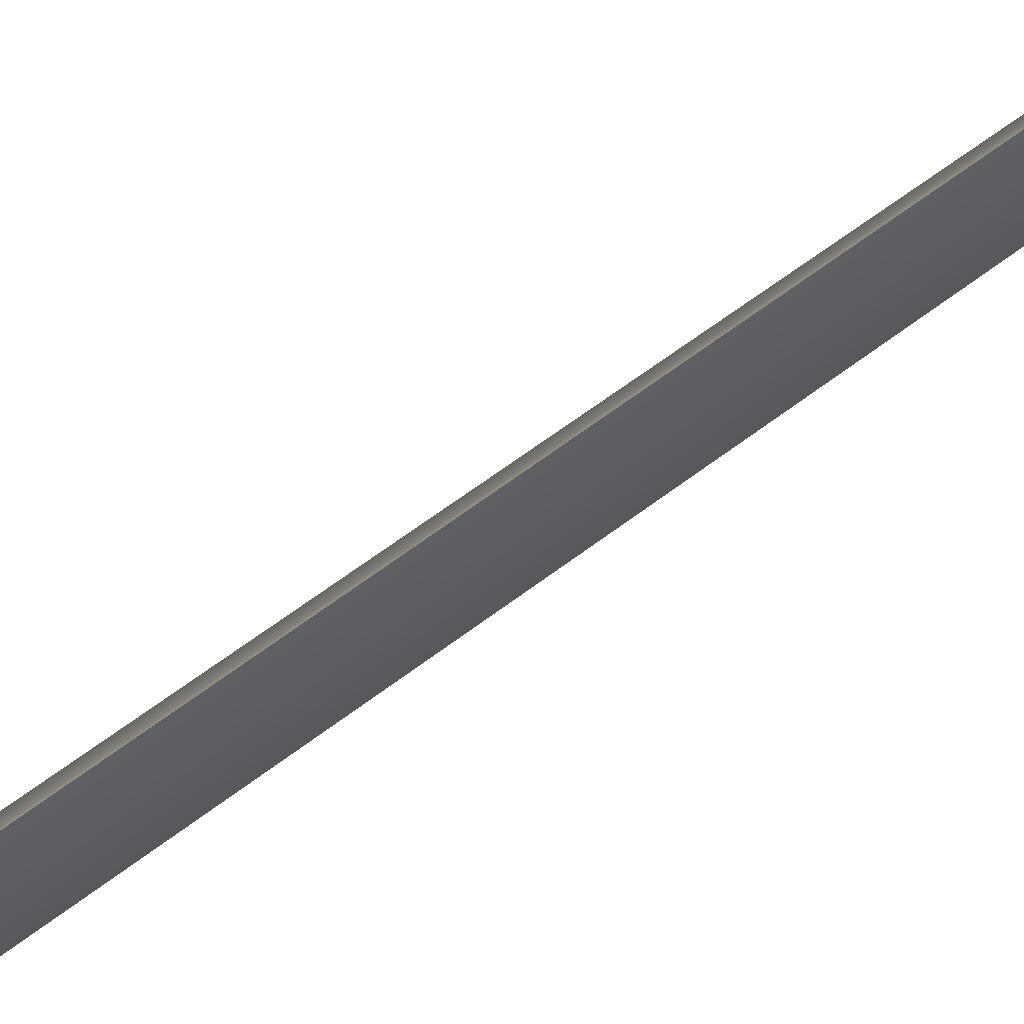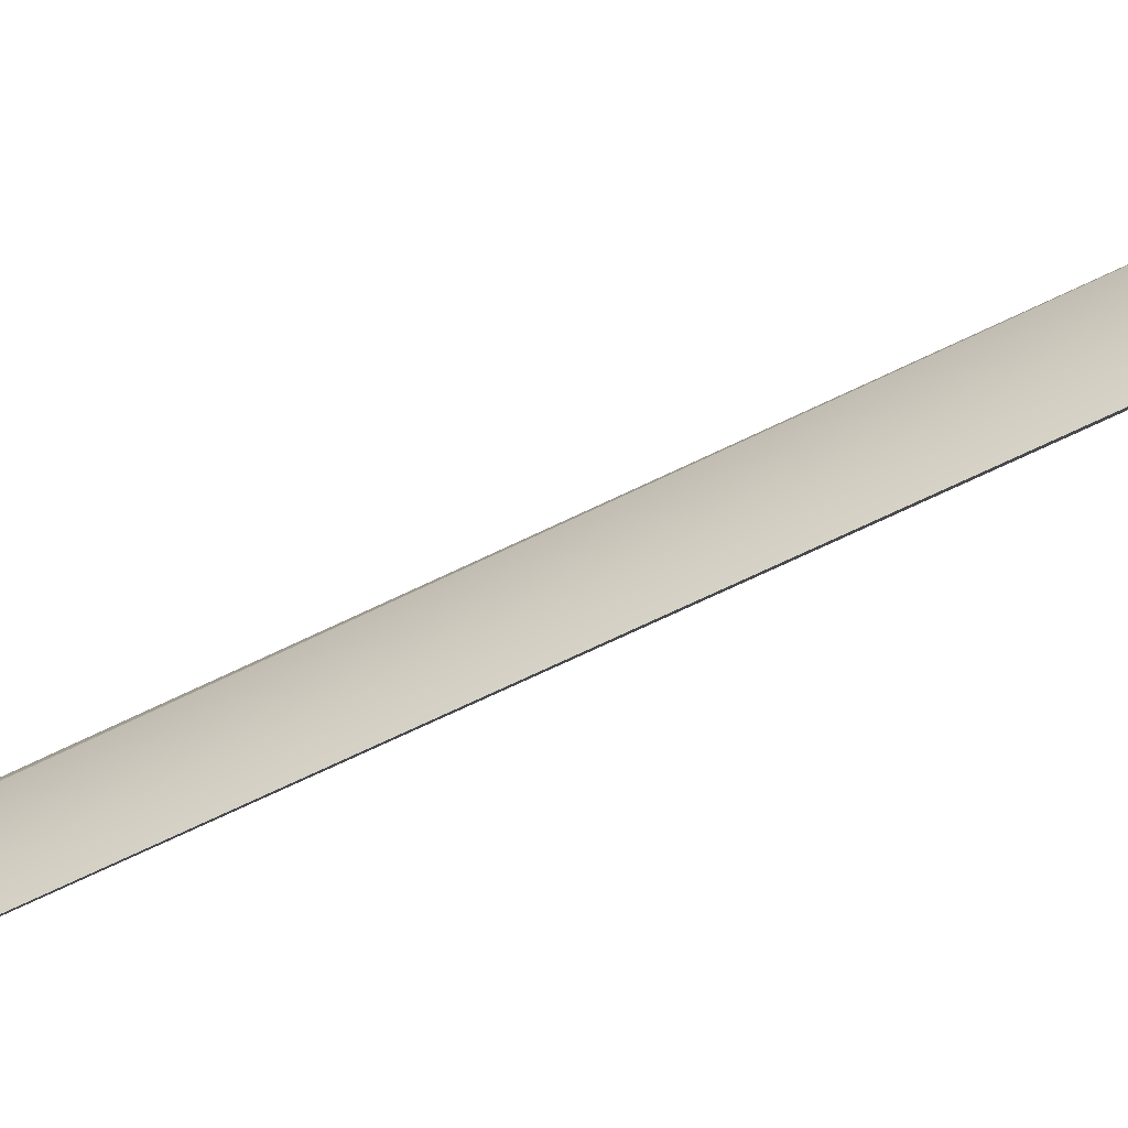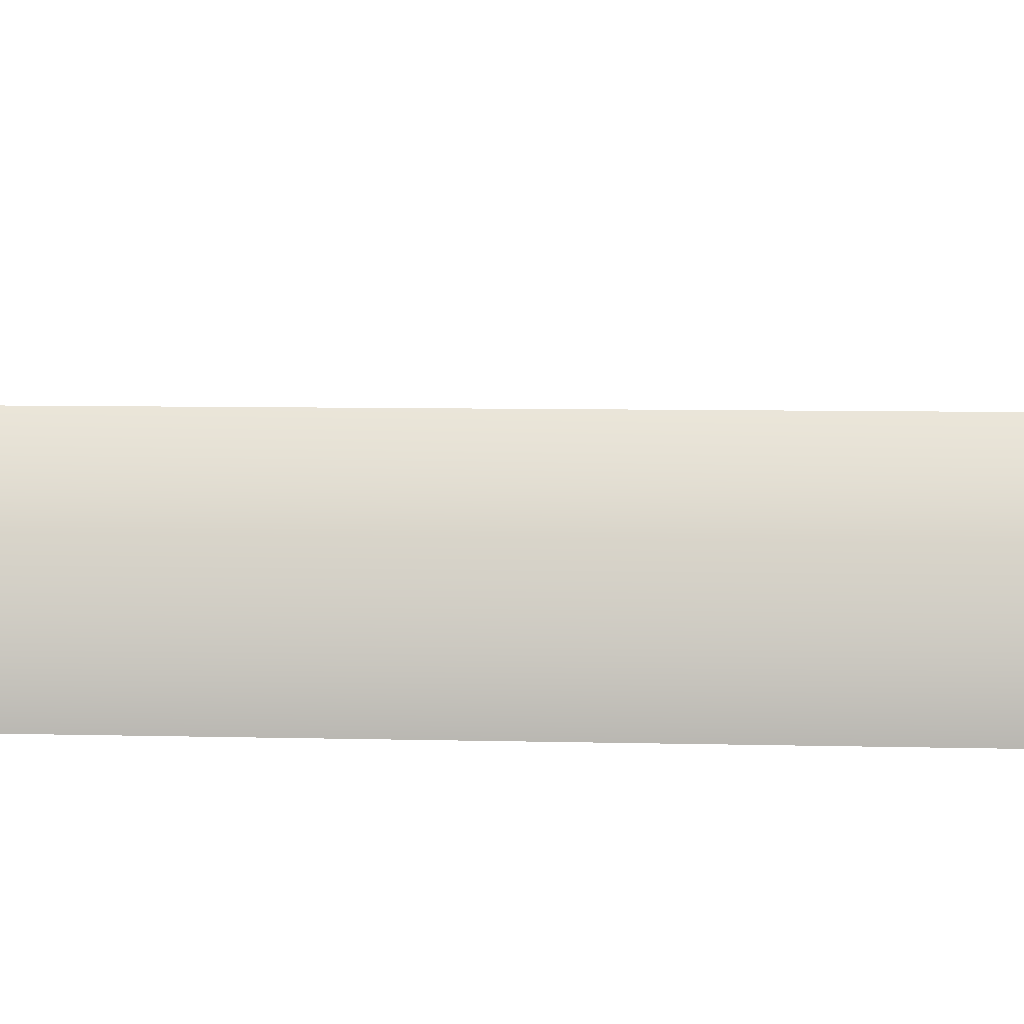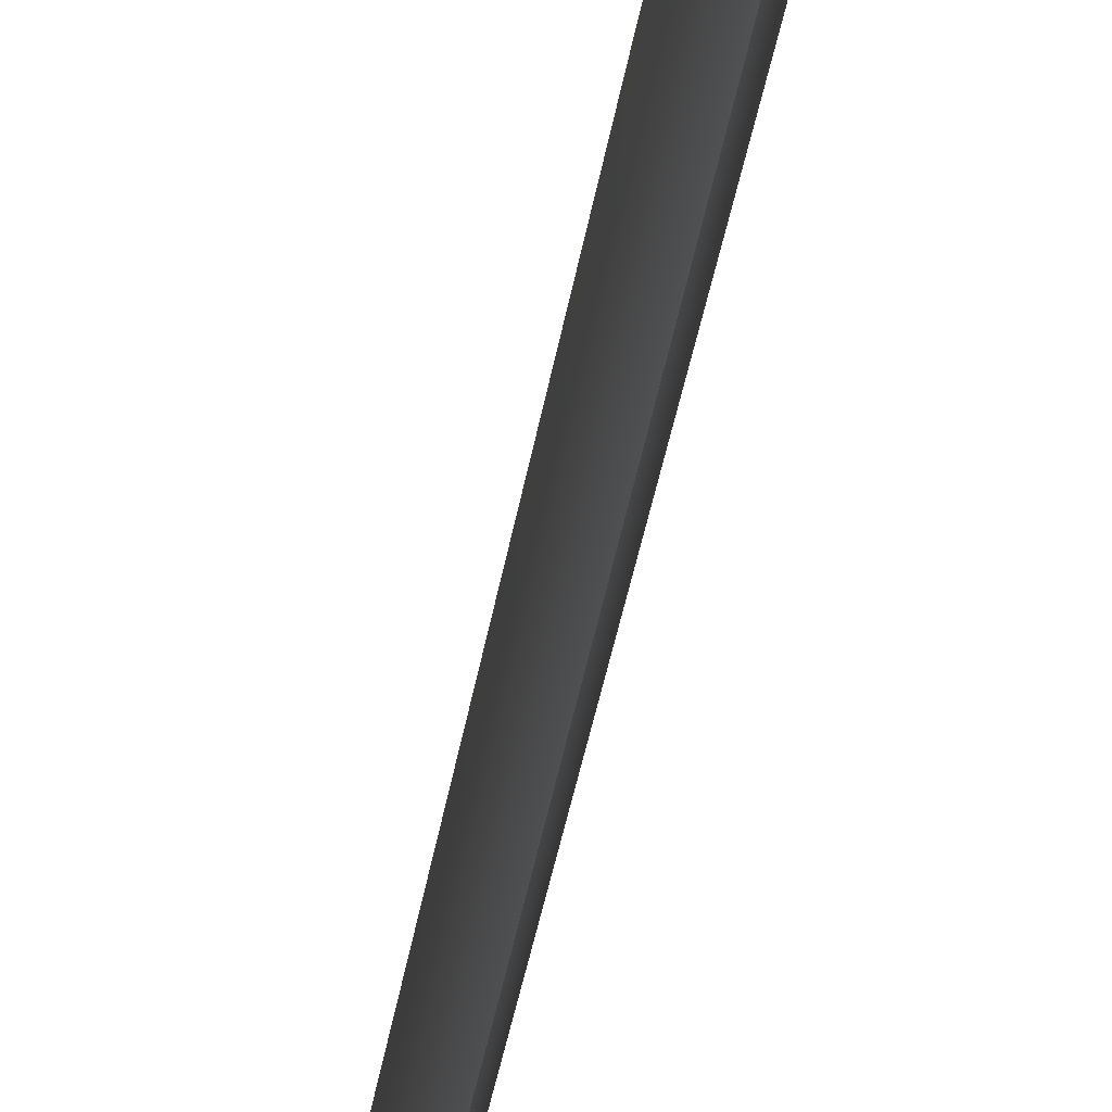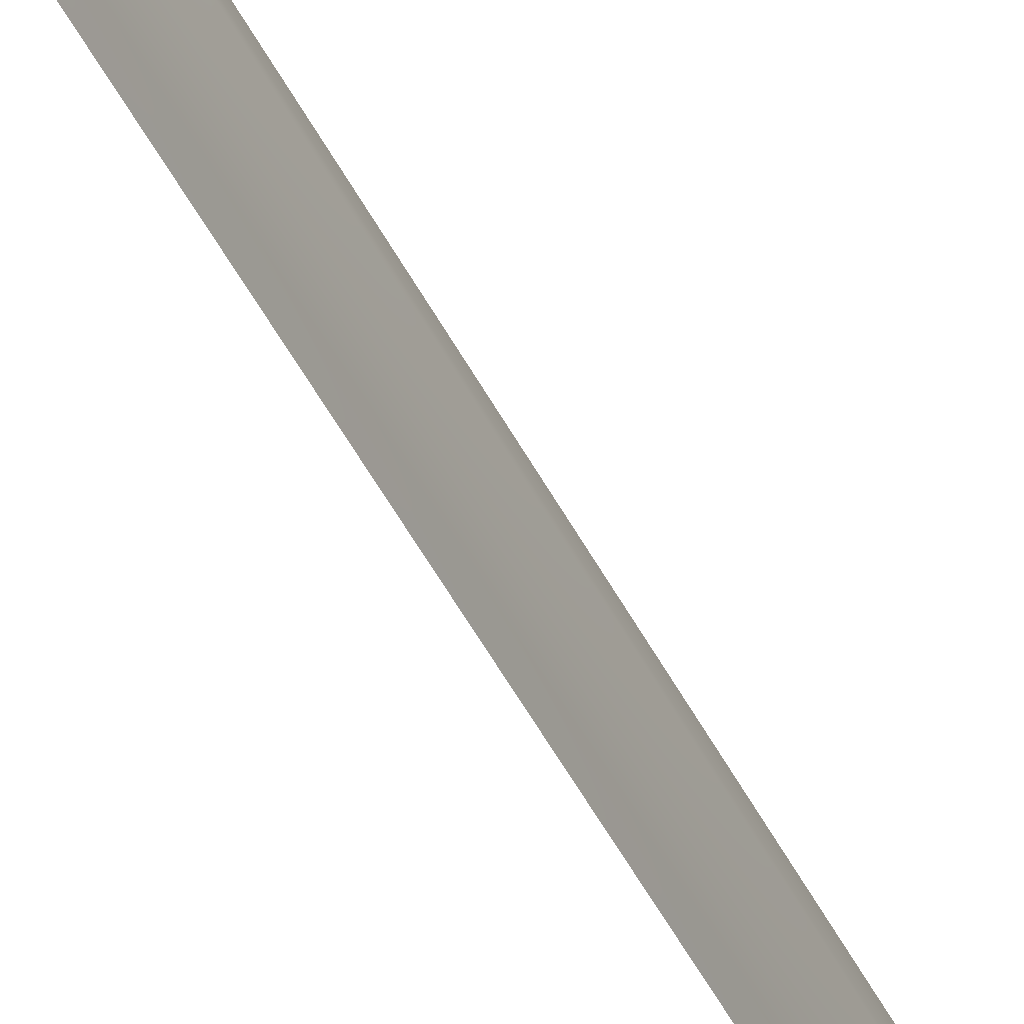
<metadata>
{"format":"obj","ext":"obj","renderer":"f3d","projection":"perspective","resolution":1024,"background":"white","views":[{"elev":72.3,"azim":-125.8,"up":"+Y"},{"elev":-68.1,"azim":116.0,"up":"+Y"},{"elev":-11.1,"azim":86.8,"up":"+Y"},{"elev":-27.7,"azim":173.2,"up":"+Y"},{"elev":-41.2,"azim":-156.7,"up":"+Y"}]}
</metadata>
<code>
g SeparateMesh_Avatar_Female_Size02_Vivian_Model_Vivian_Weapon_05
v -0.0004749 0.005704 1.954
v -0 0.01097 1.966
v -0.004284 -0.0001212 1.966
v -0.0004841 -0.005694 1.954
v -0.002428 1.121e-05 1.954
v -0.0008454 -0.005004 1.938
v -0.003357 8.521e-05 1.938
v -0.0006534 0.005064 1.938
v -0 0.008116 2.585
v -0.001771 3.023e-05 2.586
v -0 0.009459 2.294
v -0 -0.008178 2.586
v -0.002955 -4.112e-05 2.294
v -0 -3.601e-06 2.636
v -0 -0.011 1.966
v -0 -0.009509 2.294
v 0.0004766 0.005706 1.954
v 0.004284 -0.0001212 1.966
v -0 0.01097 1.966
v 0.0004695 -0.005723 1.954
v 0.002428 1.121e-05 1.954
v 0.003357 8.521e-05 1.938
v 0.0008065 -0.005035 1.938
v 0.0006615 0.005077 1.937
v -0 0.008116 2.585
v -0 0.009459 2.294
v 0.001771 3.023e-05 2.586
v -0 -0.008178 2.586
v 0.002955 -4.112e-05 2.294
v -0 -3.601e-06 2.636
v 0.0004766 0.005706 1.954
v -0.0004749 0.005704 1.954
v -0.0006534 0.005064 1.938
v 0.0008065 -0.005035 1.938
v -0.0008454 -0.005004 1.938
v 0.0004695 -0.005723 1.954
v -0.0004841 -0.005694 1.954
v -0 -0.011 1.966
v -0 0.01097 1.966
v -0 -0.011 1.966
v 0.0006615 0.005077 1.937
v -0 -0.009509 2.294
v -0.005181 0.008974 1.743
v -0.008205 0.01489 1.706
v 0.008205 0.01489 1.706
v 0.005181 0.008974 1.743
v -0.01036 3.398e-07 1.743
v -0.01641 3.33e-07 1.706
v -0.005181 -0.008974 1.743
v -0.008205 -0.0141 1.706
v 0.005181 -0.008974 1.743
v 0.008205 -0.0141 1.706
v -0.008205 -0.0141 1.706
v -0.005181 -0.008974 1.743
v 0.01036 3.398e-07 1.743
v 0.01641 3.33e-07 1.706
v 0.01057 3.721e-07 1.909
v 0.005283 0.009152 1.909
v 0.005283 -0.009151 1.909
v -0.005283 -0.009151 1.909
v -0.01057 3.721e-07 1.909
v -0.005283 -0.009151 1.909
v -0.005283 0.009152 1.909
v -0.008205 0.01489 1.706
v -0.005505 0.00984 1.702
v 0.003999 0.01058 1.702
v 0.008205 0.01489 1.706
v -0.01641 3.33e-07 1.706
v -0.009565 0.002443 1.7
v -0.008205 -0.0141 1.706
v -0.004799 -0.005813 1.7
v 0.008205 -0.0141 1.706
v 0.004815 -0.005711 1.7
v -0.004799 -0.005813 1.7
v -0.008205 -0.0141 1.706
v 0.01641 3.33e-07 1.706
v 0.009515 0.001885 1.701
v 0.008205 0.01489 1.706
v 0.003999 0.01058 1.702
v 0.004692 0.008127 1.936
v 0.002824 0.004892 1.938
v -0.002824 0.004892 1.938
v -0.004692 0.008127 1.936
v -0.005648 3.778e-07 1.938
v -0.009384 3.773e-07 1.936
v -0.002824 -0.004891 1.938
v -0.004692 -0.008127 1.936
v -0.004692 -0.008127 1.936
v -0.002824 -0.004891 1.938
v 0.002824 -0.004891 1.938
v 0.004692 -0.008127 1.936
v 0.005648 3.778e-07 1.938
v 0.009384 3.773e-07 1.936
v 0.005987 0.01037 1.923
v 0.002602 0.004507 1.933
v -0.002602 0.004507 1.933
v -0.005987 0.01037 1.923
v -0.005204 3.766e-07 1.933
v -0.01197 3.747e-07 1.923
v -0.002602 -0.004507 1.933
v -0.005987 -0.01037 1.923
v -0.005987 -0.01037 1.923
v -0.002602 -0.004507 1.933
v 0.002602 -0.004507 1.933
v 0.005987 -0.01037 1.923
v 0.005204 3.766e-07 1.933
v 0.01197 3.747e-07 1.923
v 0.002602 0.004507 1.933
v 0.004692 0.008127 1.936
v -0.004692 0.008127 1.936
v -0.002602 0.004507 1.933
v -0.009384 3.773e-07 1.936
v -0.005204 3.766e-07 1.933
v -0.004692 -0.008127 1.936
v -0.002602 -0.004507 1.933
v -0.002602 -0.004507 1.933
v -0.004692 -0.008127 1.936
v 0.004692 -0.008127 1.936
v 0.002602 -0.004507 1.933
v 0.009384 3.773e-07 1.936
v 0.005204 3.766e-07 1.933
v 0.007399 0.01282 1.921
v -0.007399 0.01282 1.921
v -0.0148 3.744e-07 1.921
v -0.007399 -0.01282 1.921
v -0.007399 -0.01282 1.921
v 0.007399 -0.01282 1.921
v 0.0148 3.744e-07 1.921
v 0.0148 3.744e-07 1.921
v 0.007399 0.01282 1.921
v 0.007399 -0.01282 1.921
v -0.007399 -0.01282 1.921
v -0.0148 3.744e-07 1.921
v -0.007399 -0.01282 1.921
v -0.007399 0.01282 1.921
v 0.00499 0.01139 1.7
v 0.003999 0.01058 1.702
v -0.005505 0.00984 1.702
v -0.00623 0.01057 1.7
v -0.009565 0.002443 1.7
v -0.01088 0.00694 1.697
v -0.004799 -0.005813 1.7
v 1.266e-08 -0.01093 1.688
v -0.009105 -0.005029 1.694
v 1.266e-08 -0.01093 1.688
v -0.004799 -0.005813 1.7
v 0.004815 -0.005711 1.7
v 0.00953 -0.005563 1.693
v 0.003999 0.01058 1.702
v 0.0108 0.005743 1.697
v 0.009515 0.001885 1.701
v 0.00499 0.01139 1.7
v 0.007904 0.01914 1.7
v 0.01318 0.01029 1.696
v 1.266e-08 0.02287 1.703
v 1.266e-08 0.02287 1.703
v 0.00499 0.01139 1.7
v -0.00623 0.01057 1.7
v 0.008954 0.003153 1.683
v 0.01318 0.01029 1.696
v 0.007904 0.01914 1.7
v 0.0157 -0.007244 1.685
v 0.01006 -0.005 1.673
v 0.0157 -0.007244 1.685
v 0.0149 -0.01105 1.687
v 0.01136 -0.01573 1.675
v 0.004765 -0.0147 1.659
v 0.008062 -0.01674 1.666
v 0.003482 -0.006807 1.656
v 0.00705 0.002343 1.673
v 0.002149 0.002175 1.657
v 0.004514 0.00883 1.673
v 0.001571 0.011 1.667
v 7.444e-05 0.02495 1.691
v 1.266e-08 0.02287 1.703
v -0 0.01528 1.695
v -0 0.005608 1.681
v -0 0.004233 1.678
v -0 0.006052 1.676
v -0 0.0247 1.691
v 1.266e-08 -0.01093 1.688
v 0.00953 -0.005563 1.693
v 0.0108 0.005743 1.697
v 1.252e-08 -0.01612 1.674
v 1.272e-08 -0.01556 1.658
v 0.005679 -0.01717 1.666
v 0.008062 -0.01674 1.666
v 0.004765 -0.0147 1.659
v 0.003482 -0.006807 1.656
v 1.26e-08 -0.007412 1.655
v 0.002149 0.002175 1.657
v -0.01088 0.00694 1.697
v -0.01318 0.01029 1.696
v -0.007904 0.01914 1.7
v -0.008954 0.003153 1.683
v -0 0.01528 1.695
v -0.007904 0.01914 1.7
v -0.0157 -0.007244 1.685
v -0.01318 0.01029 1.696
v -0.01006 -0.005 1.673
v -0.00705 0.002343 1.673
v -0.0157 -0.007244 1.685
v -0.0149 -0.01105 1.687
v -0.01136 -0.01539 1.675
v -0.004765 -0.0147 1.659
v -0.008062 -0.01639 1.666
v -0.003482 -0.006807 1.656
v -0.002149 0.002175 1.657
v -0.004521 0.008856 1.673
v 1.266e-08 0.02287 1.703
v -0 0.005608 1.681
v -0 0.004233 1.678
v -0 0.006052 1.676
v -0.009105 -0.005029 1.694
v 1.266e-08 -0.01093 1.688
v 1.252e-08 -0.01612 1.674
v 1.272e-08 -0.01556 1.658
v -0.005679 -0.01683 1.666
v 1.262e-08 -0.01731 1.665
v 1.26e-08 -0.007412 1.655
v -0.004765 -0.0147 1.659
v -0.002149 0.002175 1.657
v 0.001571 0.011 1.667
v -0.001571 0.011 1.667
v 7.444e-05 0.02495 1.691
v -7.442e-05 0.02495 1.691
v -7.442e-05 0.02495 1.691
v -0.001571 0.011 1.667
v -0 0.0247 1.691
v -0.005648 3.778e-07 1.938
v -0.002824 0.004892 1.938
v -0.002824 -0.004891 1.938
v 0.002824 -0.004891 1.938
v 0.005648 3.778e-07 1.938
v 0.002824 0.004892 1.938
v -0.01136 -0.01539 1.675
v 0.01136 -0.01573 1.675
v -0.002149 0.002175 1.657
v -0.003482 -0.006807 1.656
v 7.444e-05 0.02495 1.691
v -0 0.0247 1.691
v -7.442e-05 0.02495 1.691
v 0.00499 0.01139 1.7
v -0.008062 -0.01639 1.666
v 1.262e-08 -0.01731 1.665
g SeparateMesh_Avatar_Female_Size02_Vivian_Model_Vivian_Weapon_05_0
f 3 2 1
f 3 5 4
f 7 6 5
f 1 8 5
f 11 10 9
f 10 13 12
f 14 10 12
f 10 14 9
f 15 3 4
f 5 3 1
f 6 4 5
f 5 8 7
f 16 13 3
f 2 13 11
f 3 13 2
f 15 16 3
f 13 10 11
f 12 13 16
f 19 18 17
f 21 18 20
f 23 22 21
f 24 17 21
f 27 26 25
f 29 27 28
f 27 30 28
f 30 27 25
f 33 32 31
f 36 35 34
f 38 37 36
f 31 32 39
f 18 40 20
f 18 21 17
f 20 23 21
f 24 21 22
f 36 37 35
f 41 33 31
f 29 42 18
f 29 19 26
f 29 18 19
f 42 40 18
f 27 29 26
f 29 28 42
f 45 44 43
f 46 45 43
f 44 48 47
f 43 44 47
f 48 50 49
f 47 48 49
f 53 52 51
f 54 53 51
f 52 56 55
f 51 52 55
f 56 45 46
f 55 56 46
f 58 57 55
f 46 58 55
f 57 59 51
f 55 57 51
f 59 60 54
f 51 59 54
f 62 61 47
f 49 62 47
f 61 63 43
f 47 61 43
f 63 58 46
f 43 63 46
f 66 65 64
f 67 66 64
f 65 69 68
f 64 65 68
f 69 71 70
f 68 69 70
f 74 73 72
f 75 74 72
f 73 77 76
f 72 73 76
f 77 79 78
f 76 77 78
f 82 81 80
f 83 82 80
f 84 82 83
f 85 84 83
f 86 84 85
f 87 86 85
f 90 89 88
f 91 90 88
f 92 90 91
f 93 92 91
f 81 92 93
f 80 81 93
f 96 95 94
f 97 96 94
f 98 96 97
f 99 98 97
f 100 98 99
f 101 100 99
f 104 103 102
f 105 104 102
f 106 104 105
f 107 106 105
f 95 106 107
f 94 95 107
f 110 109 108
f 111 110 108
f 112 110 111
f 113 112 111
f 114 112 113
f 115 114 113
f 118 117 116
f 119 118 116
f 120 118 119
f 121 120 119
f 109 120 121
f 108 109 121
f 97 94 122
f 123 97 122
f 99 97 123
f 124 99 123
f 101 99 124
f 125 101 124
f 105 102 126
f 127 105 126
f 107 105 127
f 128 107 127
f 94 107 128
f 122 94 128
f 129 57 58
f 130 129 58
f 131 59 57
f 129 131 57
f 132 60 59
f 131 132 59
f 133 61 62
f 134 133 62
f 135 63 61
f 133 135 61
f 130 58 63
f 135 130 63
f 138 137 136
f 139 138 136
f 138 141 140
f 144 143 142
f 147 146 145
f 148 147 145
f 151 150 149
f 154 153 152
f 152 153 155
f 158 157 156
f 161 160 159
f 159 160 162
f 159 162 163
f 154 165 164
f 166 163 162
f 163 168 167
f 163 167 169
f 170 163 169
f 170 169 171
f 173 172 171
f 173 174 172
f 176 175 161
f 159 177 176
f 178 177 159
f 178 170 179
f 172 180 179
f 182 181 165
f 154 183 165
f 184 165 181
f 187 186 185
f 188 187 185
f 190 189 188
f 191 189 190
f 193 192 158
f 194 158 156
f 197 196 195
f 199 195 198
f 198 195 200
f 201 200 195
f 203 193 202
f 202 204 203
f 206 200 205
f 205 200 207
f 200 201 207
f 207 201 208
f 201 209 208
f 210 196 197
f 211 195 196
f 211 212 195
f 201 212 213
f 215 214 203
f 192 193 203
f 203 216 215
f 219 218 217
f 221 220 217
f 222 191 190
f 224 223 191
f 222 224 191
f 225 223 224
f 226 225 224
f 228 209 227
f 144 142 140
f 214 192 203
f 183 182 165
f 148 150 151
f 209 213 229
f 232 231 230
f 233 231 232
f 234 231 233
f 235 231 234
f 176 161 159
f 199 197 195
f 163 170 159
f 198 200 236
f 237 164 165
f 209 228 208
f 172 170 171
f 239 238 220
f 242 241 240
f 144 140 141
f 148 151 147
f 203 204 216
f 184 237 165
f 183 154 152
f 194 193 158
f 150 243 149
f 138 139 141
f 244 221 217
f 218 244 217
f 186 245 185
f 190 188 185
f 221 239 220
f 170 178 159
f 212 201 195
f 170 172 179
f 209 201 213
f 209 229 227
f 174 180 172
f 237 186 187
f 204 218 219
f 216 204 219
f 204 244 218
f 184 245 186
f 237 184 186
f 166 168 163
f 236 200 206

</code>
